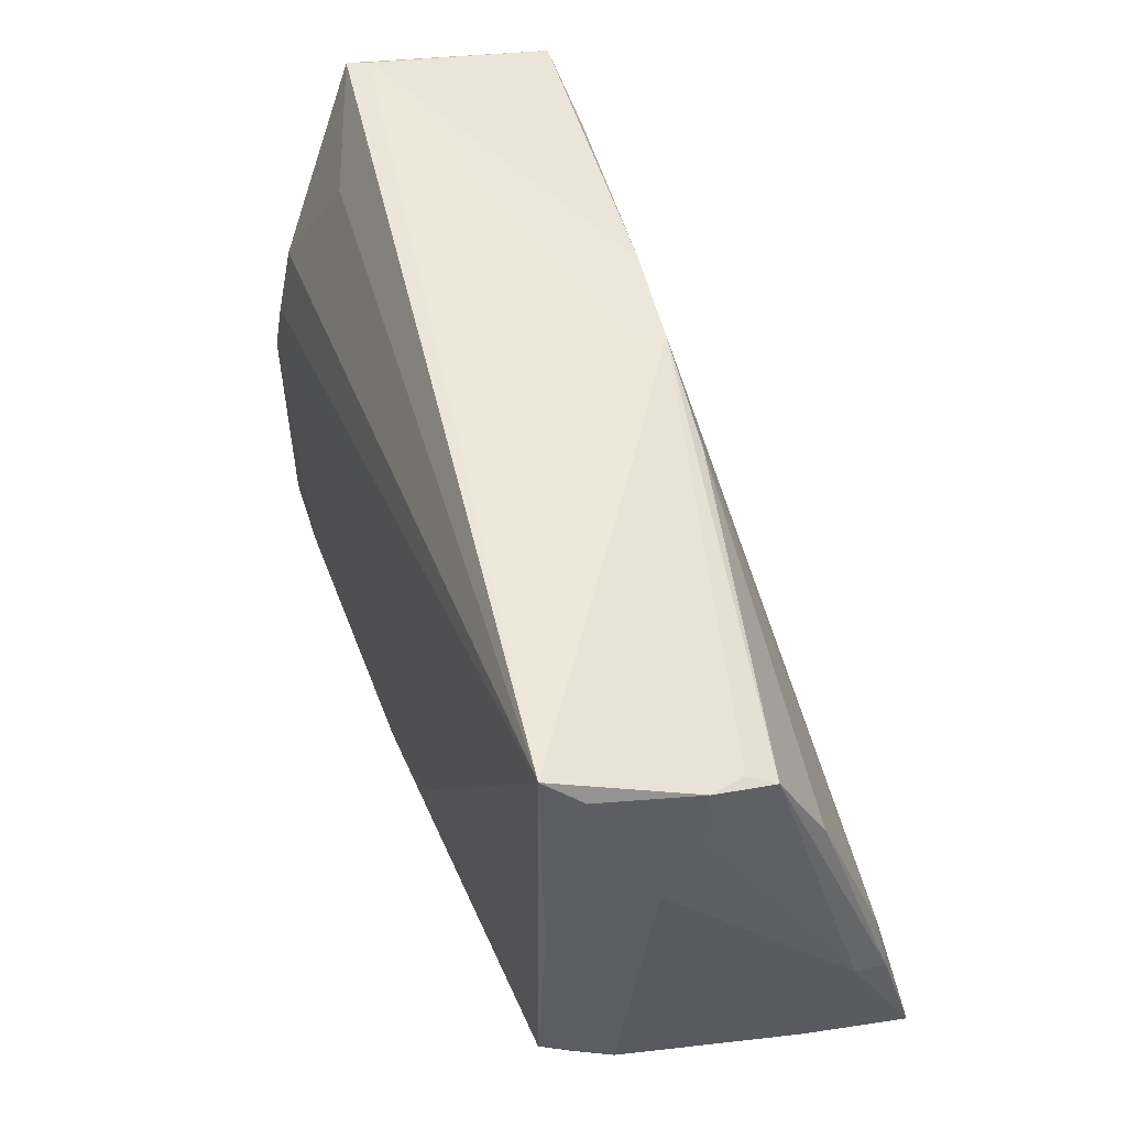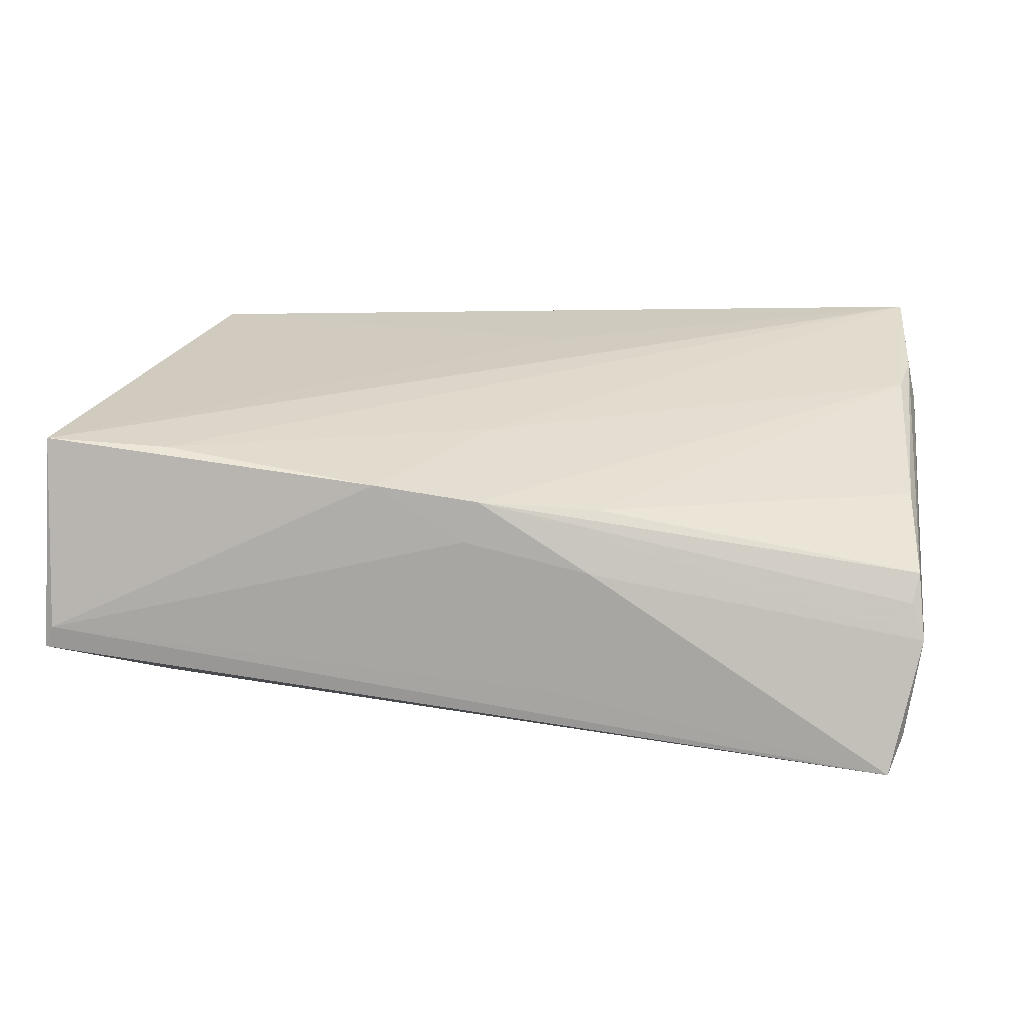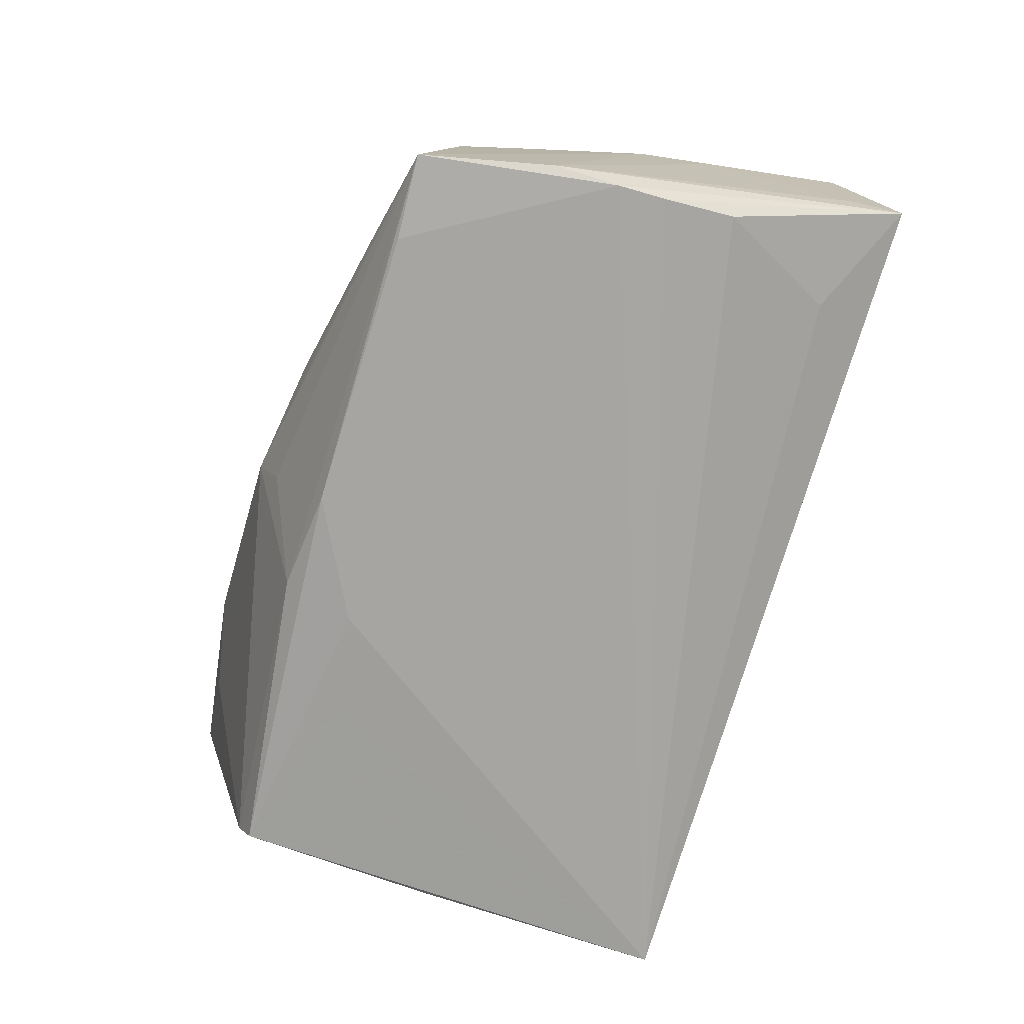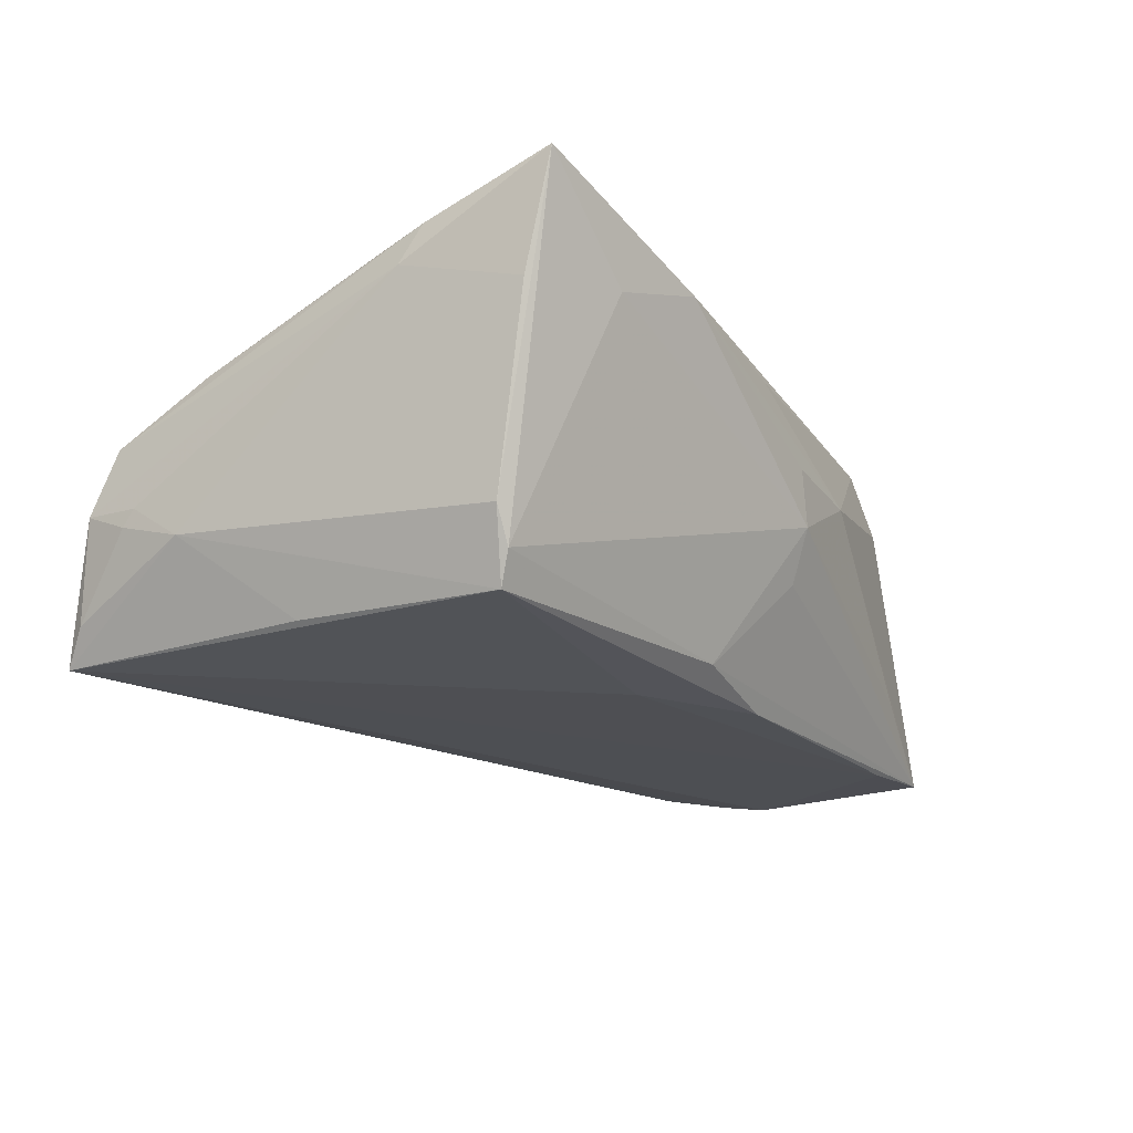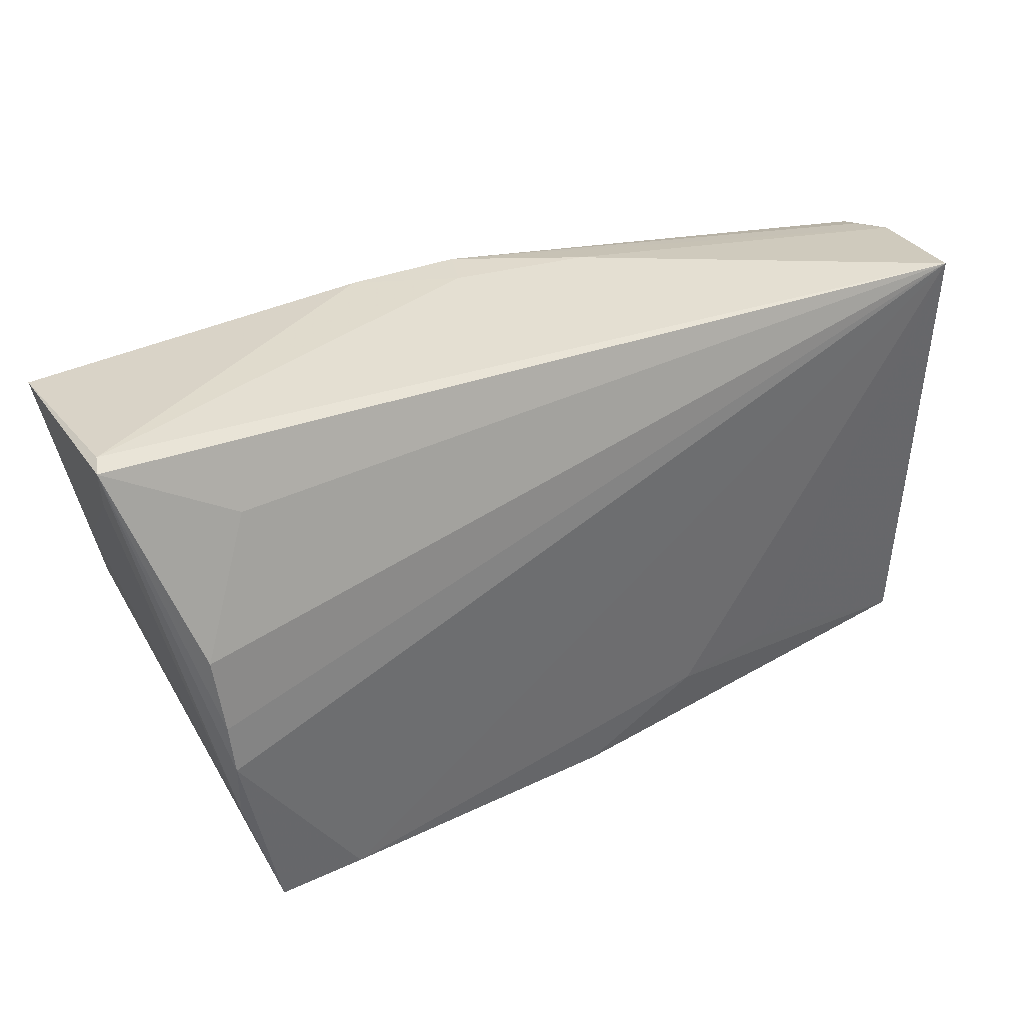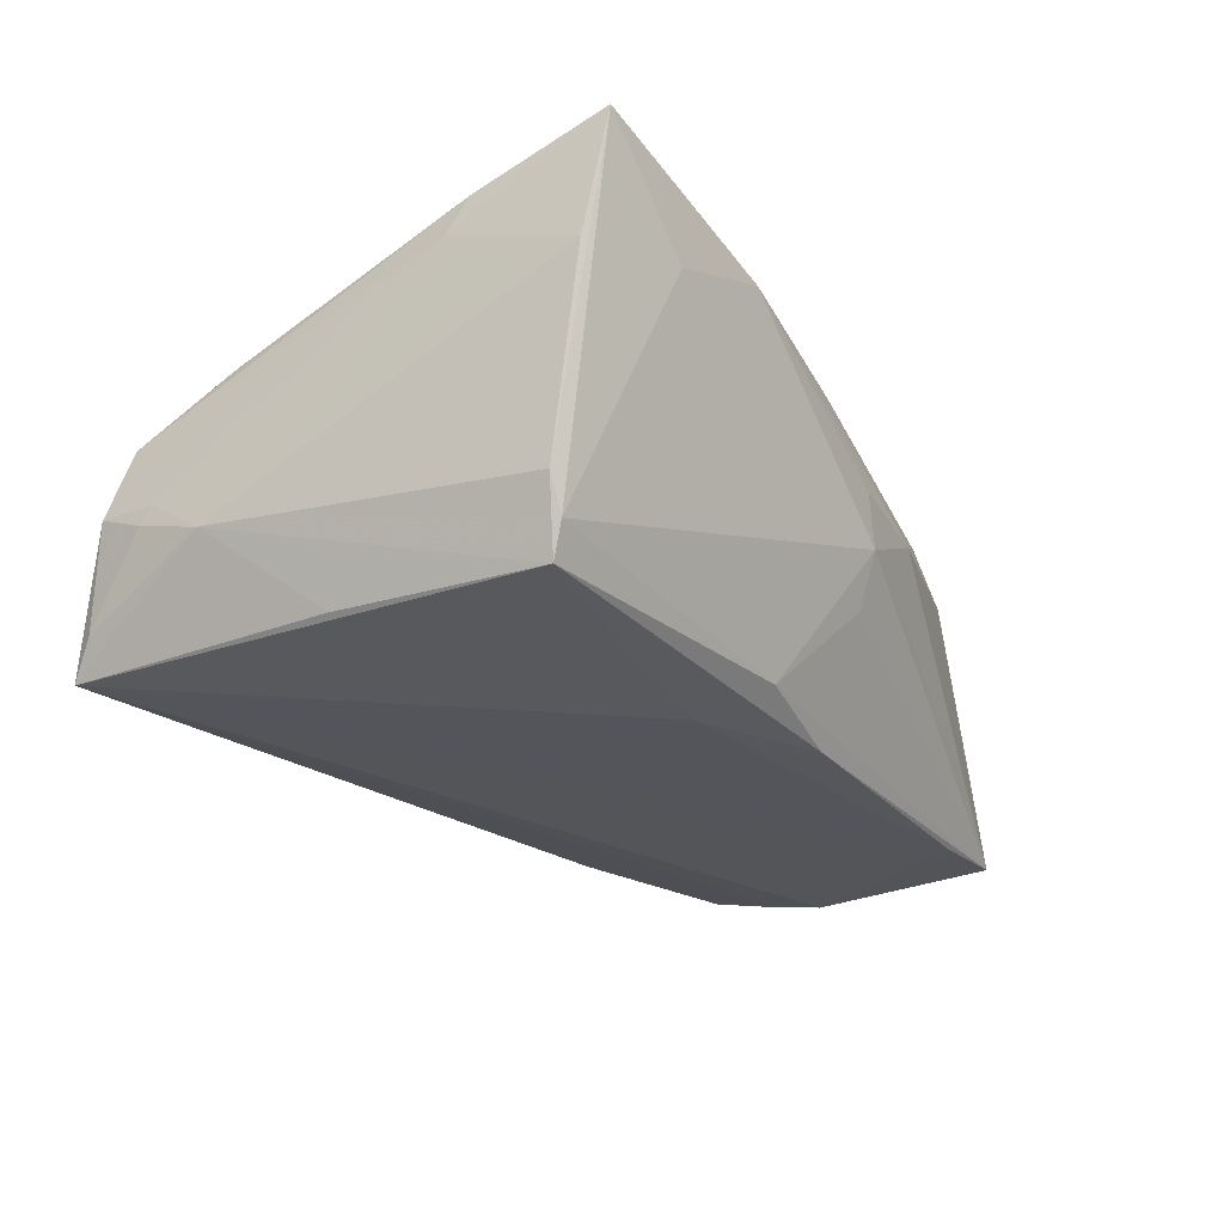
<metadata>
{"format":"obj","ext":"obj","renderer":"f3d","projection":"perspective","resolution":1024,"background":"white","views":[{"elev":51.7,"azim":-110.5,"up":"+Y"},{"elev":19.1,"azim":-175.4,"up":"+Z"},{"elev":-73.7,"azim":72.1,"up":"+Z"},{"elev":-19.6,"azim":-58.8,"up":"+Z"},{"elev":41.1,"azim":150.3,"up":"+Y"},{"elev":-26.4,"azim":-60.0,"up":"+Z"}]}
</metadata>
<code>
v 0.05333 0.002463 0.01387
v -0.05706 0.01665 -0.01054
v -0.05648 0.0252 -0.007839
v 0.04747 -0.02777 -0.02325
v 0.05827 0.03654 -0.007591
v 0.05151 -0.002379 -0.02267
v 0.003377 0.03524 0.007997
v 0.0149 0.03427 0.01496
v 0.0006841 -0.02667 -0.02385
v -0.02685 -0.01722 -0.0232
v -0.05505 0.02795 0.002837
v 0.01046 -0.03469 0.004412
v -0.05682 -0.02922 0.009736
v -0.01293 -0.02779 -0.02124
v -0.004039 -0.03611 0.00467
v 0.05194 0.01324 -0.01933
v -0.05773 -0.03318 0.02385
v 0.05723 0.03664 -0.004794
v -0.01354 0.03175 0.01158
v 0.00157 0.03452 0.01317
v 0.05762 0.03017 -0.005689
v -0.05373 -0.02408 -0.01363
v 0.001363 0.01774 0.01784
v -0.05614 0.02153 4.636e-05
v -0.05562 -0.008823 0.01792
v -0.003834 -0.03645 -0.002906
v 0.04598 -0.02274 0.01741
v -0.05572 0.03126 -0.005211
v -0.0516 0.03664 -0.02189
v -0.01266 0.03532 0.004169
v 0.0576 0.03142 0.01935
v 0.05519 0.01206 0.011
v 0.0366 -0.02706 -0.02385
v -0.009127 -0.03385 0.01497
v 0.04218 0.03115 0.01845
v 0.04833 -0.01336 0.02022
v 0.03458 -0.0303 -0.0151
v 0.04482 -0.02166 0.02343
v -0.05149 -0.02416 -0.01803
v -0.002602 -0.03361 -0.009457
v 0.0448 -0.02467 0.01344
v -0.05145 0.003283 -0.02135
v -0.03233 -0.03664 0.01577
v -0.05749 -0.01662 0.01911
v -0.05363 0.0334 -0.0176
v 0.05138 -0.01079 -0.02206
v -0.008172 0.03643 -0.01181
v -0.006943 -0.01385 0.02267
v -0.0566 0.02362 -0.005863
v 0.0516 0.003898 -0.0215
v 0.0438 0.02917 -0.01351
v -0.05827 -0.01387 0.01442
v -0.05025 -0.02251 -0.02197
v -0.04399 -0.03373 0.01212
v -0.01437 -0.01845 -0.02385
v -0.05488 0.01503 0.009322
v -0.05407 0.02988 -0.0006438
f 48 38 31
f 38 48 17
f 17 48 31
f 31 38 36
f 36 1 31
f 31 1 32
f 29 30 7
f 11 57 28
f 3 49 28
f 28 30 29
f 28 49 52
f 52 49 2
f 2 49 3
f 29 5 51
f 51 16 29
f 5 16 51
f 50 5 6
f 50 16 5
f 50 6 29
f 29 16 50
f 10 53 29
f 29 55 10
f 10 55 53
f 46 32 1
f 6 5 46
f 22 2 53
f 44 11 52
f 52 17 44
f 21 5 31
f 31 32 21
f 21 46 5
f 32 46 21
f 31 5 18
f 18 5 29
f 45 28 29
f 3 28 45
f 29 2 45
f 45 2 3
f 52 11 24
f 24 28 52
f 11 28 24
f 29 53 42
f 42 2 29
f 53 2 42
f 13 17 52
f 13 22 17
f 52 2 13
f 2 22 13
f 6 46 4
f 4 46 1
f 17 22 39
f 39 54 17
f 39 22 53
f 11 44 56
f 31 18 8
f 8 18 7
f 29 7 47
f 47 18 29
f 7 18 47
f 35 17 31
f 31 8 35
f 25 56 44
f 25 44 17
f 54 39 26
f 56 25 19
f 11 56 19
f 23 25 17
f 8 25 23
f 17 35 23
f 23 35 8
f 14 39 53
f 14 26 39
f 38 34 12
f 54 26 43
f 17 54 43
f 38 17 43
f 43 34 38
f 43 12 34
f 20 25 8
f 20 19 25
f 20 8 7
f 20 7 30
f 30 28 20
f 20 28 57
f 20 57 11
f 11 19 20
f 4 26 40
f 40 14 4
f 26 14 40
f 4 14 9
f 9 14 53
f 53 55 9
f 38 12 41
f 41 12 4
f 37 26 4
f 4 12 37
f 37 12 26
f 26 12 15
f 15 43 26
f 12 43 15
f 6 4 33
f 4 9 33
f 33 9 55
f 29 6 33
f 33 55 29
f 27 41 4
f 1 36 27
f 27 4 1
f 27 36 38
f 38 41 27

</code>
